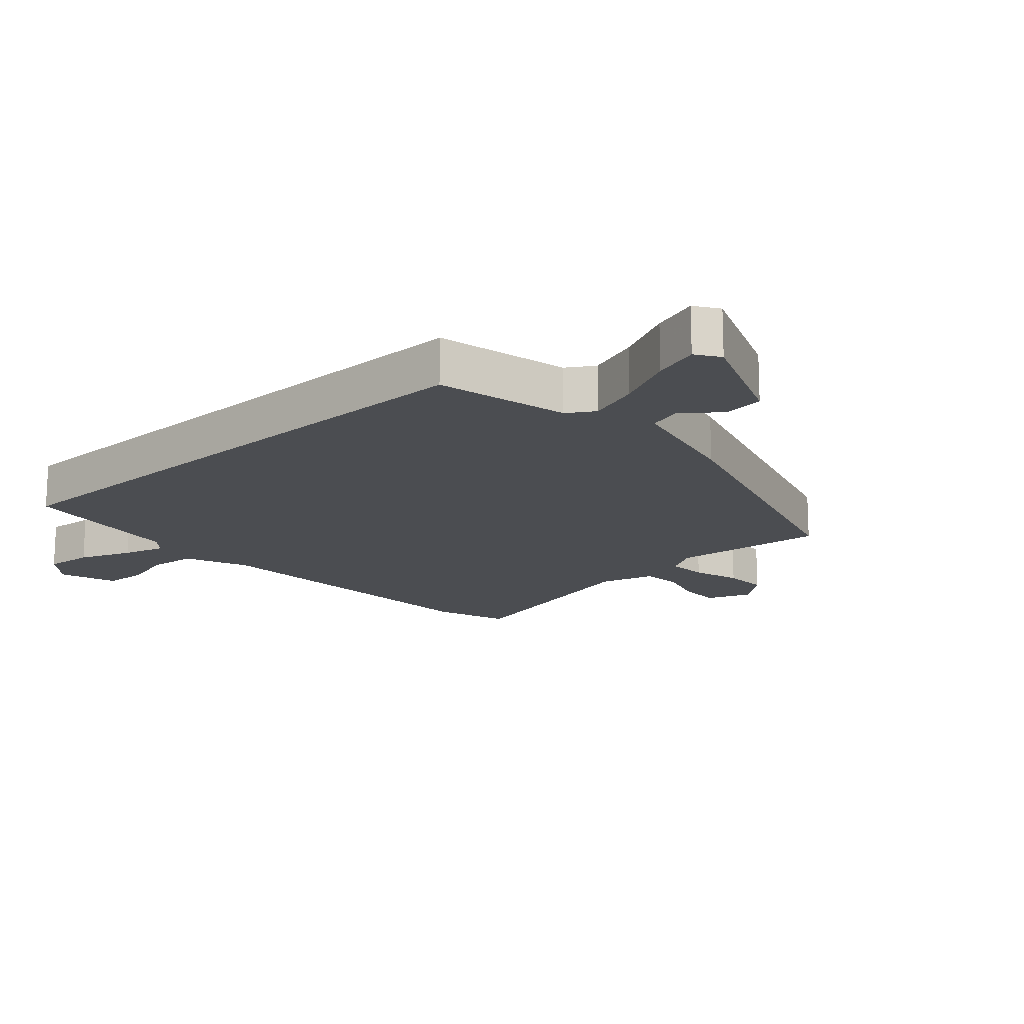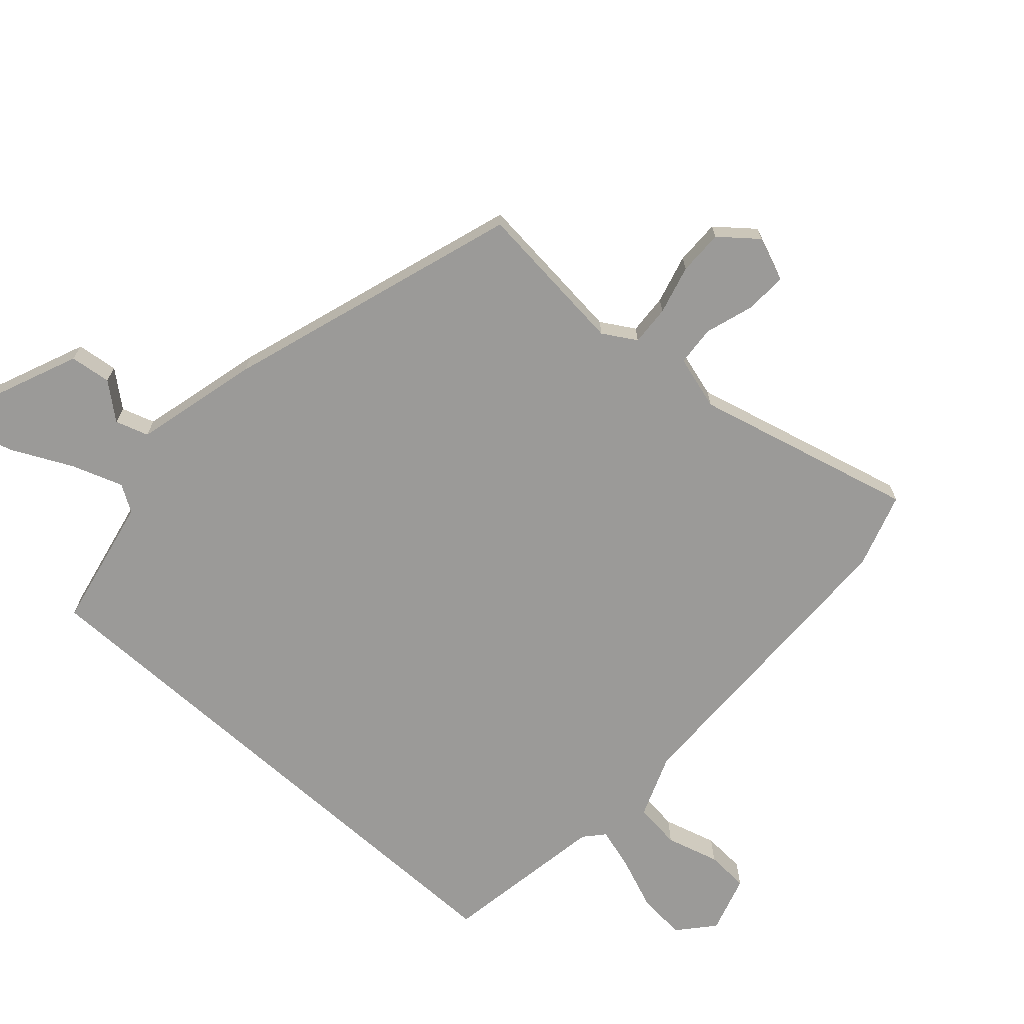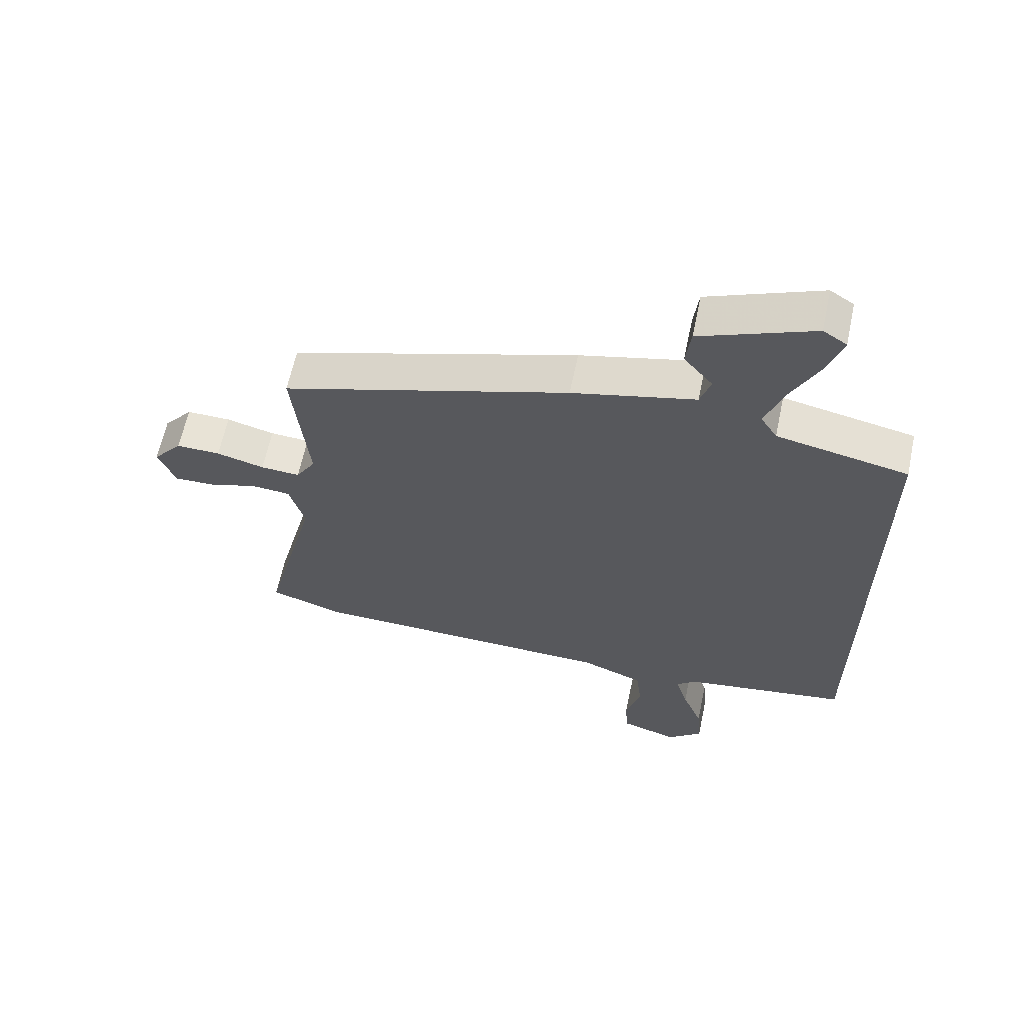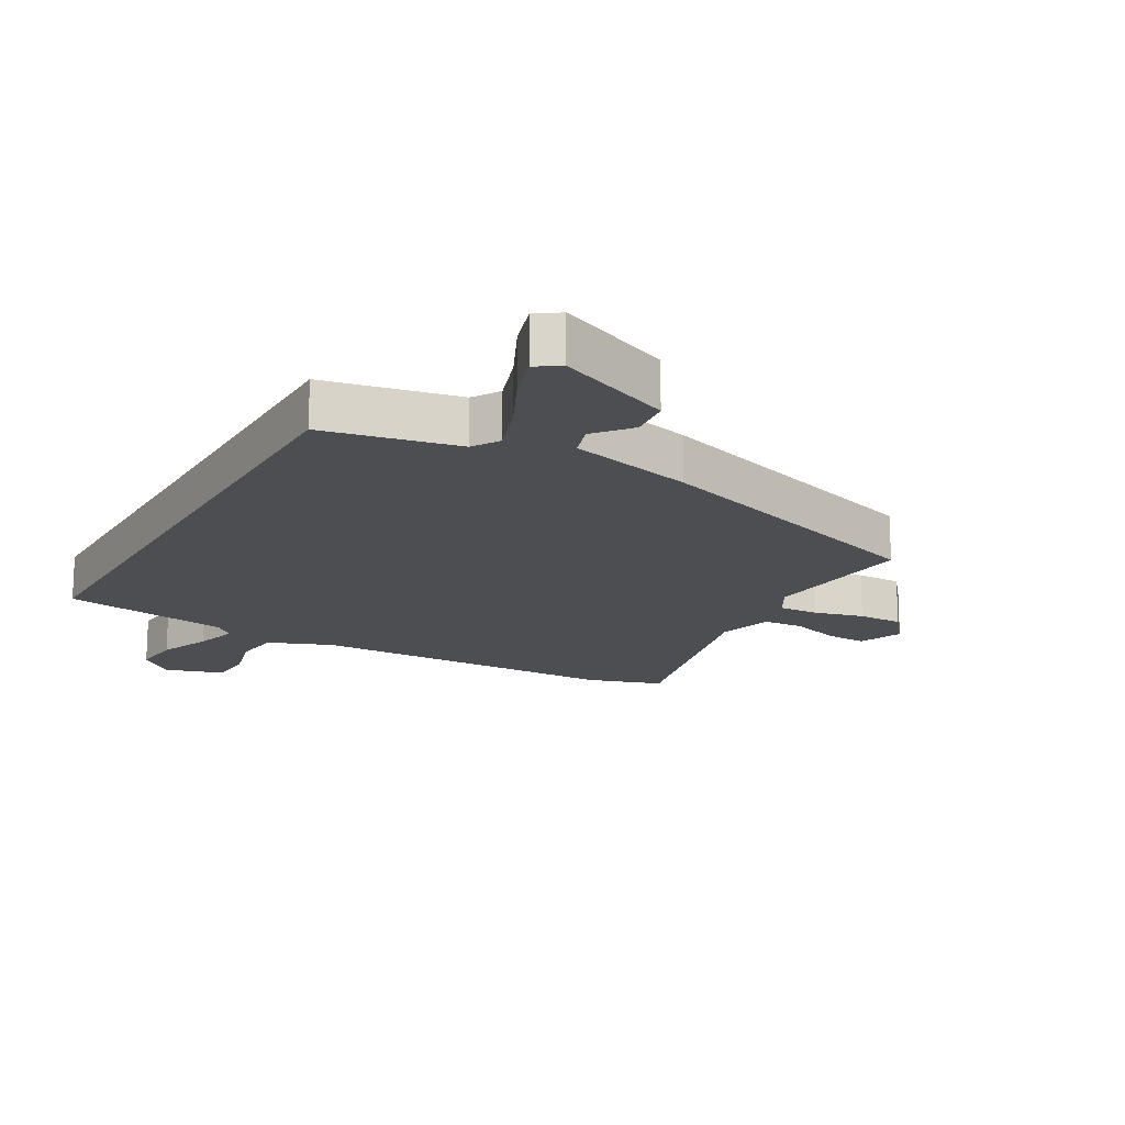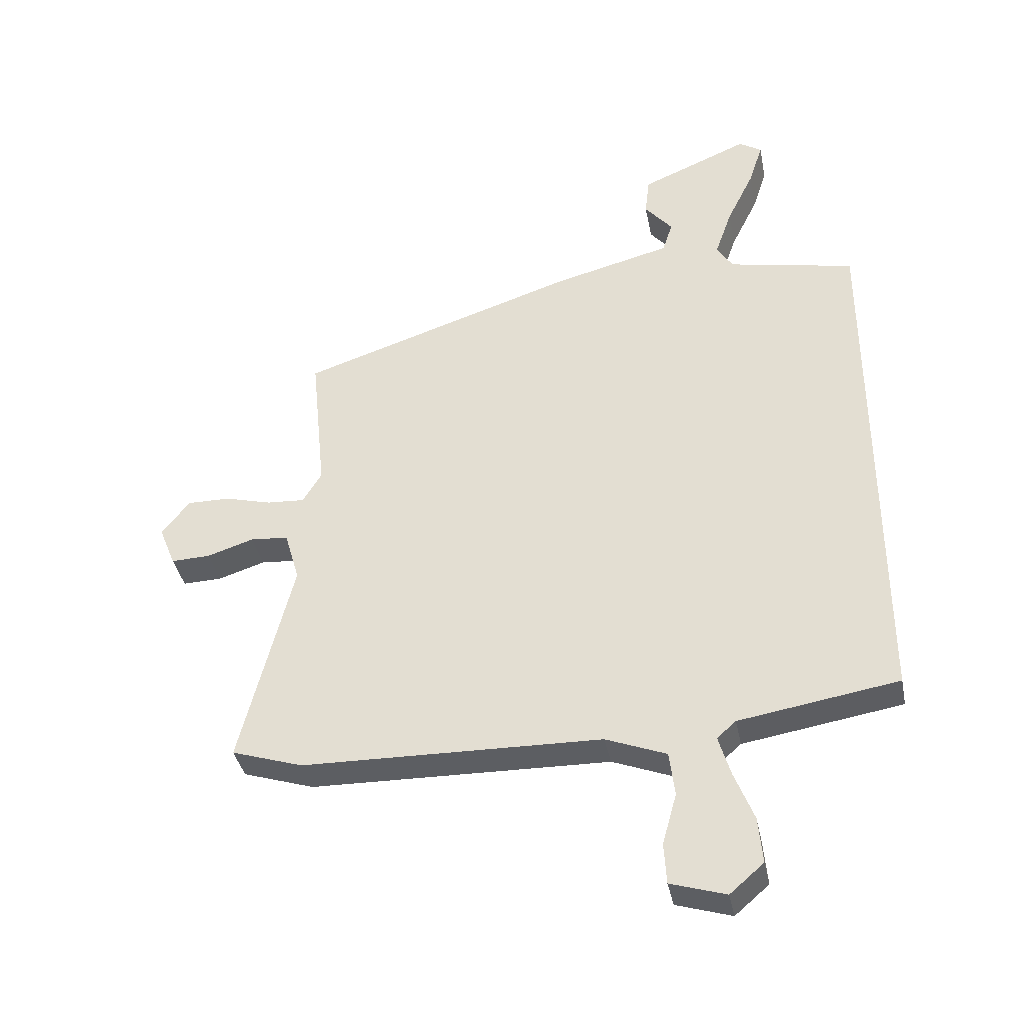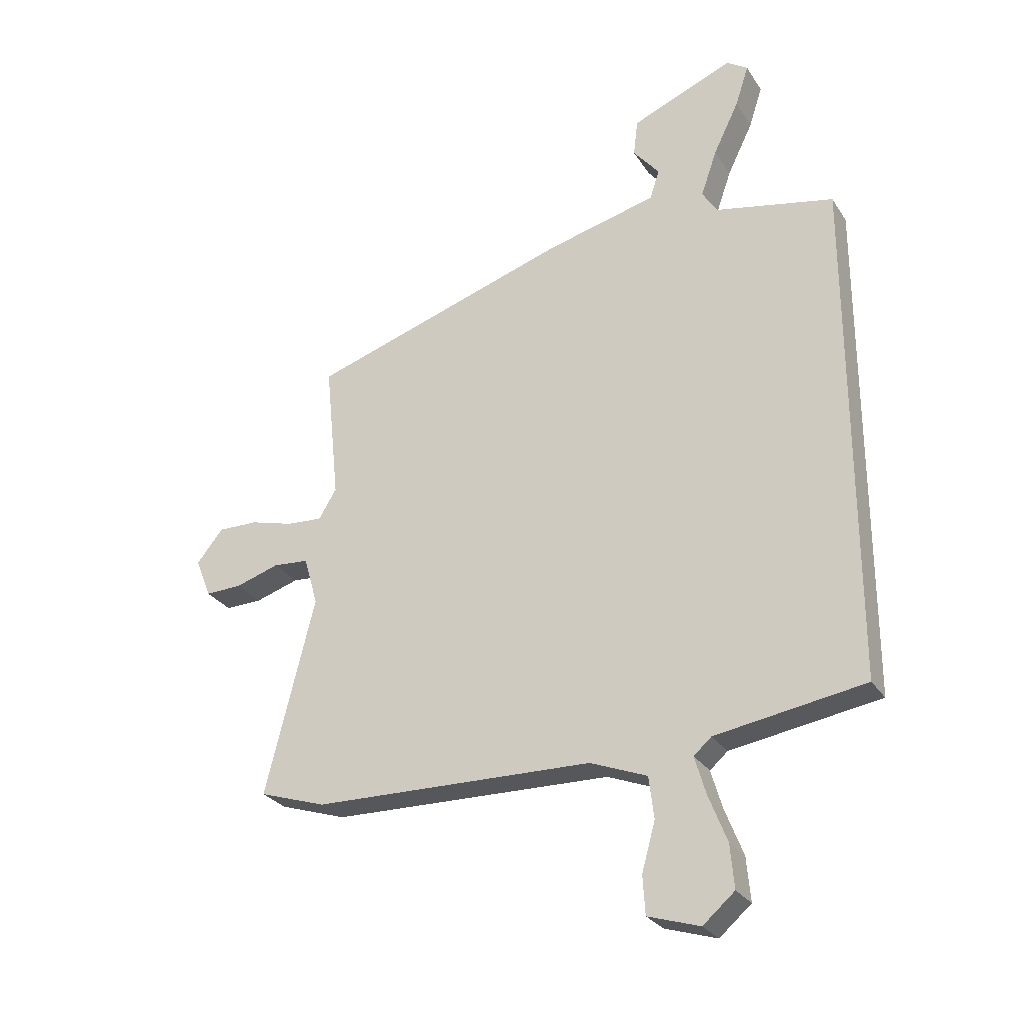
<metadata>
{"format":"obj","ext":"obj","renderer":"f3d","projection":"perspective","resolution":1024,"background":"white","views":[{"elev":-15.9,"azim":-47.4,"up":"+Y"},{"elev":-69.4,"azim":48.0,"up":"+Y"},{"elev":62.7,"azim":-168.1,"up":"+Z"},{"elev":-17.0,"azim":-29.8,"up":"+Y"},{"elev":-37.9,"azim":-168.8,"up":"+Z"},{"elev":-27.7,"azim":-153.7,"up":"+Z"}]}
</metadata>
<code>
v -0.5 0.07 -0.465
v -0.5 0.07 0.447
v -0.287 0.07 0.491
v -0.26 0.07 0.534
v -0.289 0.07 0.617
v -0.335 0.07 0.711
v -0.359 0.07 0.785
v -0.321 0.07 0.81
v -0.138 0.07 0.734
v -0.13 0.07 0.668
v -0.177 0.07 0.611
v -0.16 0.07 0.558
v 0.04 0.07 0.508
v 0.509 0.07 0.357
v 0.484 0.07 0.108
v 0.516 0.07 0.055
v 0.58 0.07 0.059
v 0.658 0.07 0.08
v 0.73 0.07 0.081
v 0.778 0.07 0.022
v 0.75 0.07 -0.048
v 0.684 0.07 -0.046
v 0.605 0.07 -0.021
v 0.541 0.07 -0.026
v 0.516 0.07 -0.113
v 0.605 0.07 -0.466
v 0.485 0.07 -0.505
v -0.019 0.07 -0.516
v -0.121 0.07 -0.556
v -0.13 0.07 -0.631
v -0.106 0.07 -0.717
v -0.11 0.07 -0.786
v -0.203 0.07 -0.815
v -0.26 0.07 -0.766
v -0.253 0.07 -0.688
v -0.22 0.07 -0.604
v -0.2 0.07 -0.536
v -0.232 0.07 -0.508
v -0.5 0 -0.465
v -0.5 0 0.447
v -0.287 0 0.491
v -0.26 0 0.534
v -0.289 0 0.617
v -0.335 0 0.711
v -0.359 0 0.785
v -0.321 0 0.81
v -0.138 0 0.734
v -0.13 0 0.668
v -0.177 0 0.611
v -0.16 0 0.558
v 0.04 0 0.508
v 0.509 0 0.357
v 0.484 0 0.108
v 0.516 0 0.055
v 0.58 0 0.059
v 0.658 0 0.08
v 0.73 0 0.081
v 0.778 0 0.022
v 0.75 0 -0.048
v 0.684 0 -0.046
v 0.605 0 -0.021
v 0.541 0 -0.026
v 0.516 0 -0.113
v 0.605 0 -0.466
v 0.485 0 -0.505
v -0.019 0 -0.516
v -0.121 0 -0.556
v -0.13 0 -0.631
v -0.106 0 -0.717
v -0.11 0 -0.786
v -0.203 0 -0.815
v -0.26 0 -0.766
v -0.253 0 -0.688
v -0.22 0 -0.604
v -0.2 0 -0.536
v -0.232 0 -0.508
f 34 35 36
f 33 34 36
f 32 33 36
f 31 32 36
f 30 31 36
f 29 30 36 37
f 28 29 37 38
f 1 2 3
f 38 1 3
f 28 38 3
f 27 28 3
f 26 27 3
f 25 26 3
f 21 22 23
f 20 21 23
f 19 20 23
f 18 19 23
f 17 18 23
f 16 17 23 24
f 25 3 4
f 24 25 4
f 16 24 4
f 15 16 4
f 14 15 4
f 13 14 4
f 12 13 4
f 9 10 11
f 8 9 11
f 7 8 11
f 6 7 11
f 5 6 11
f 4 5 11 12
f 74 73 72
f 74 72 71
f 74 71 70
f 74 70 69
f 74 69 68
f 75 74 68 67
f 76 75 67 66
f 41 40 39
f 41 39 76
f 41 76 66
f 41 66 65
f 41 65 64
f 41 64 63
f 61 60 59
f 61 59 58
f 61 58 57
f 61 57 56
f 61 56 55
f 62 61 55 54
f 42 41 63
f 42 63 62
f 42 62 54
f 42 54 53
f 42 53 52
f 42 52 51
f 42 51 50
f 49 48 47
f 49 47 46
f 49 46 45
f 49 45 44
f 49 44 43
f 50 49 43 42
f 1 39 40 2
f 2 40 41 3
f 3 41 42 4
f 4 42 43 5
f 5 43 44 6
f 6 44 45 7
f 7 45 46 8
f 8 46 47 9
f 9 47 48 10
f 10 48 49 11
f 11 49 50 12
f 12 50 51 13
f 13 51 52 14
f 14 52 53 15
f 15 53 54 16
f 16 54 55 17
f 17 55 56 18
f 18 56 57 19
f 19 57 58 20
f 20 58 59 21
f 21 59 60 22
f 22 60 61 23
f 23 61 62 24
f 24 62 63 25
f 25 63 64 26
f 26 64 65 27
f 27 65 66 28
f 28 66 67 29
f 29 67 68 30
f 30 68 69 31
f 31 69 70 32
f 32 70 71 33
f 33 71 72 34
f 34 72 73 35
f 35 73 74 36
f 36 74 75 37
f 37 75 76 38
f 38 76 39 1

</code>
